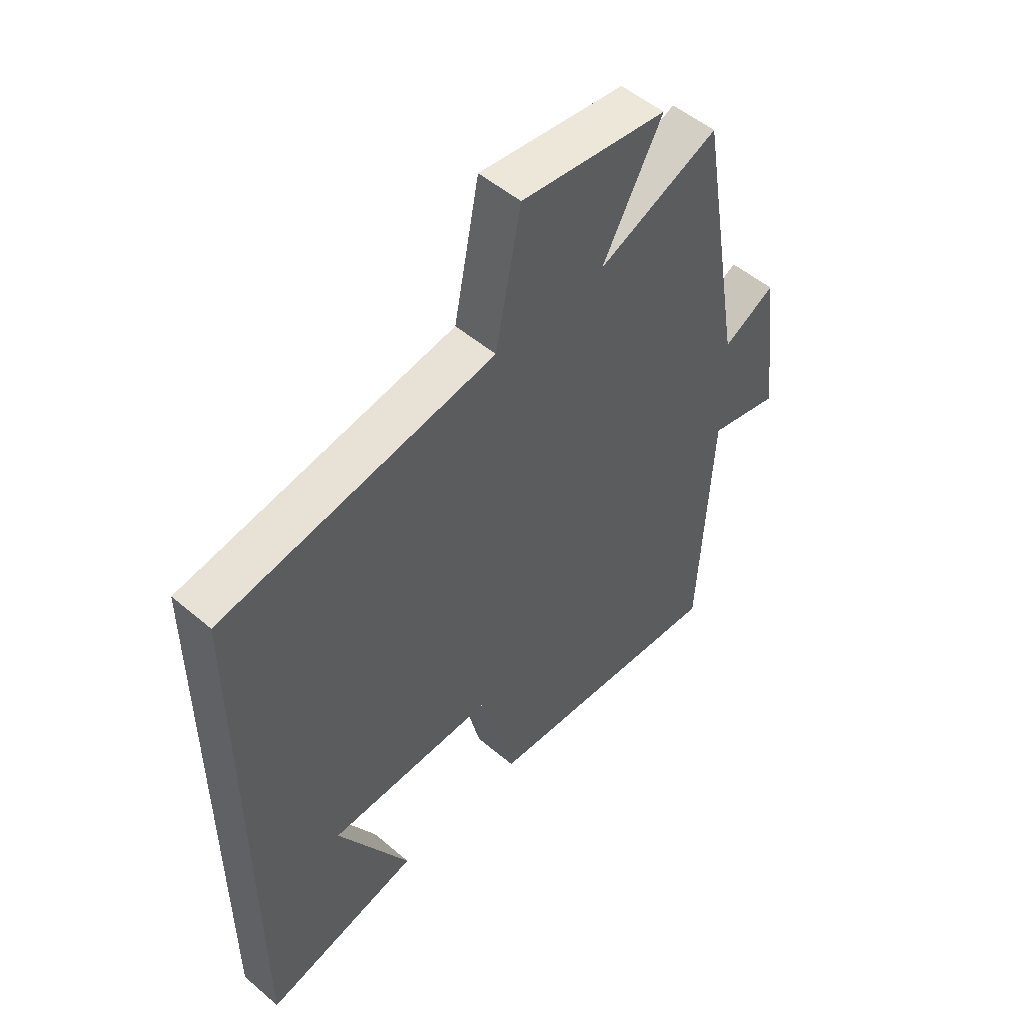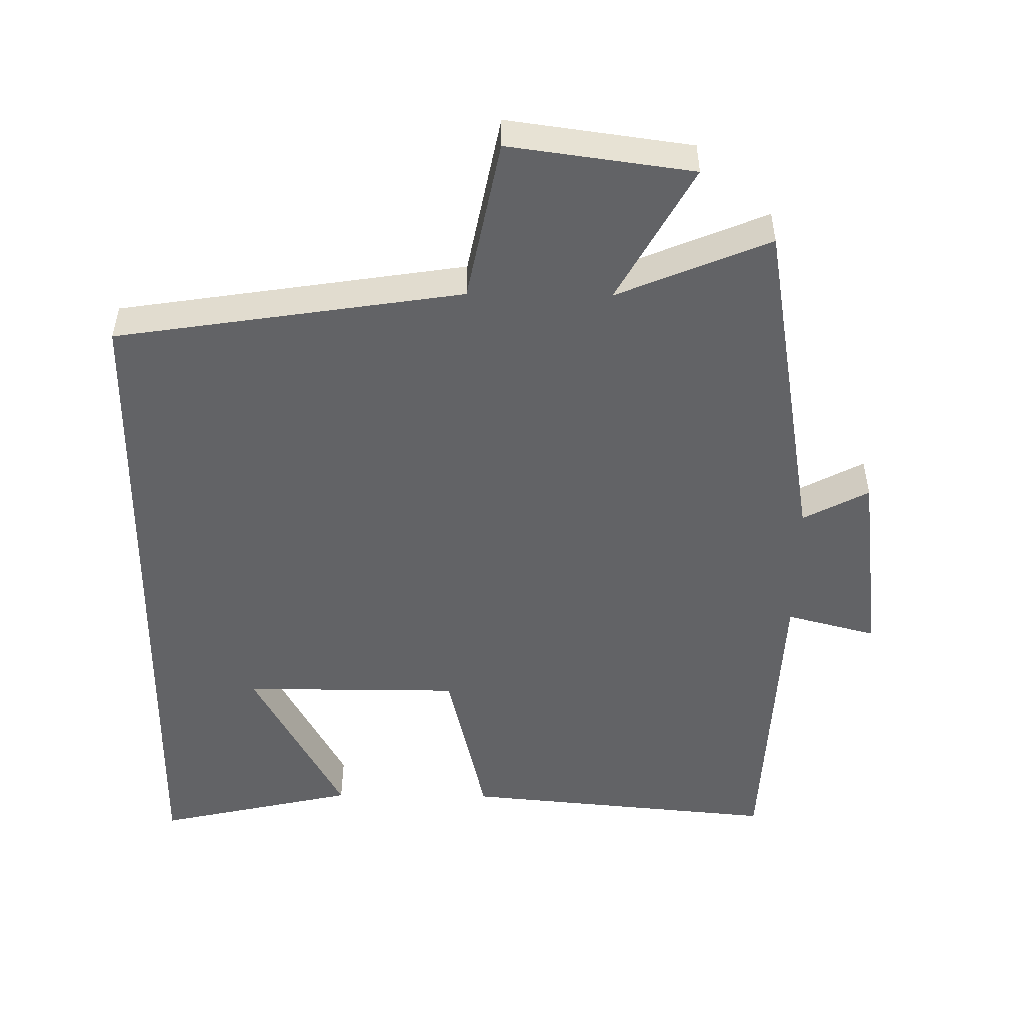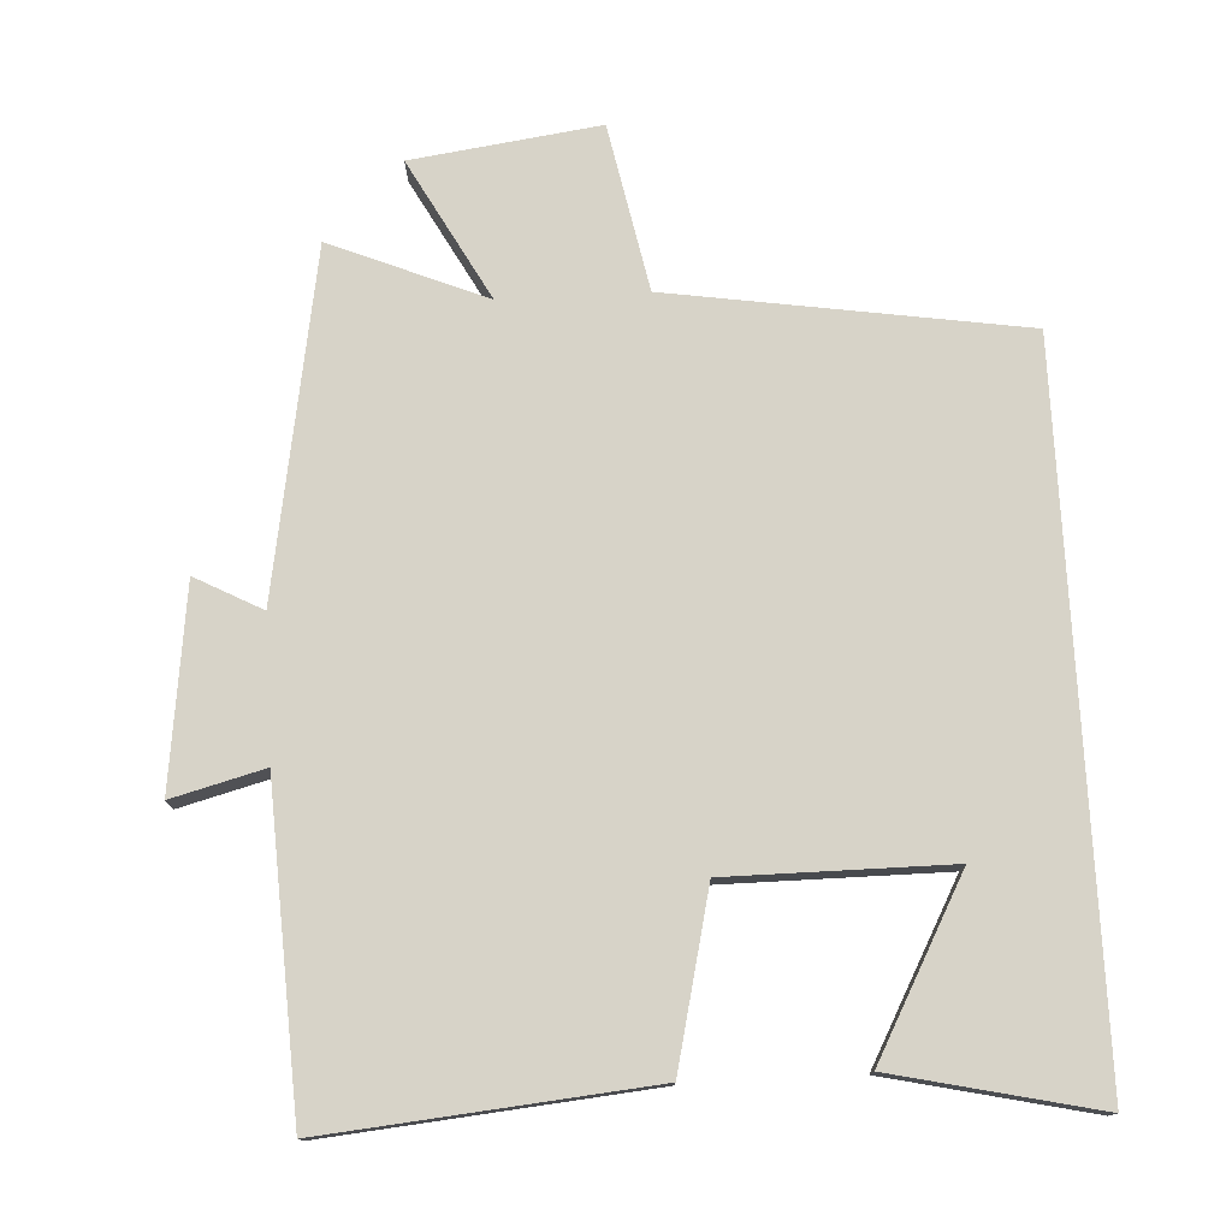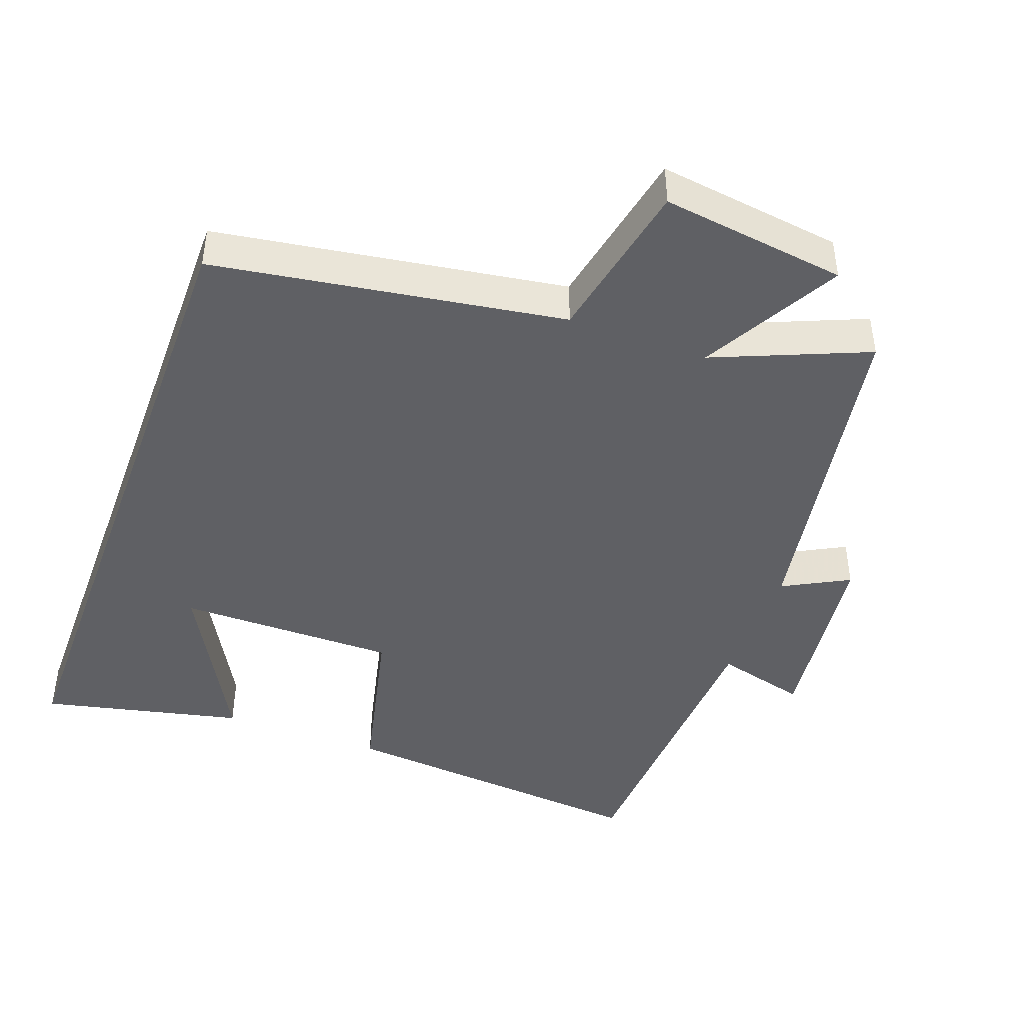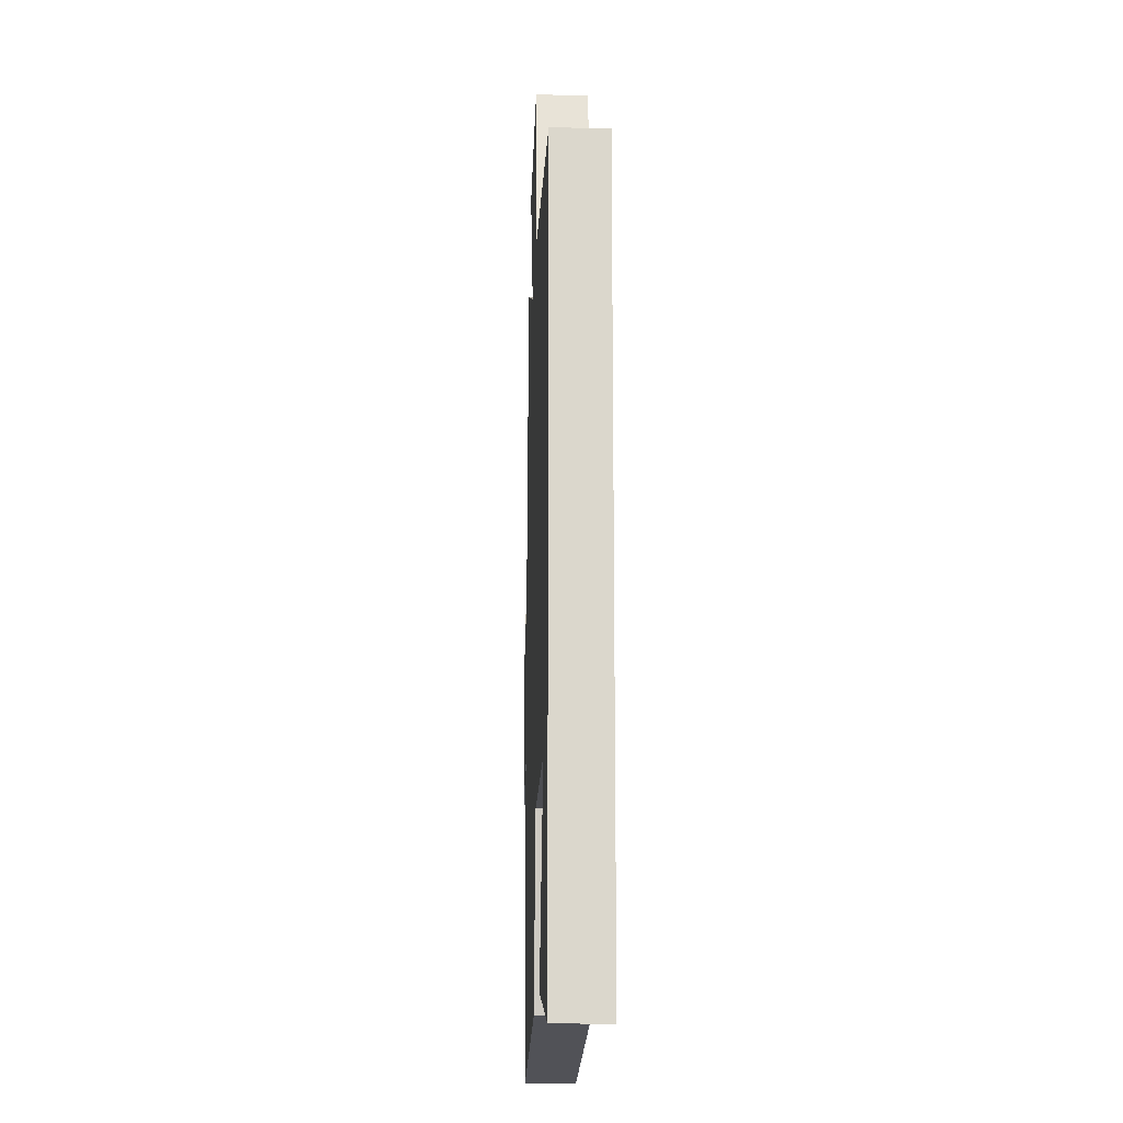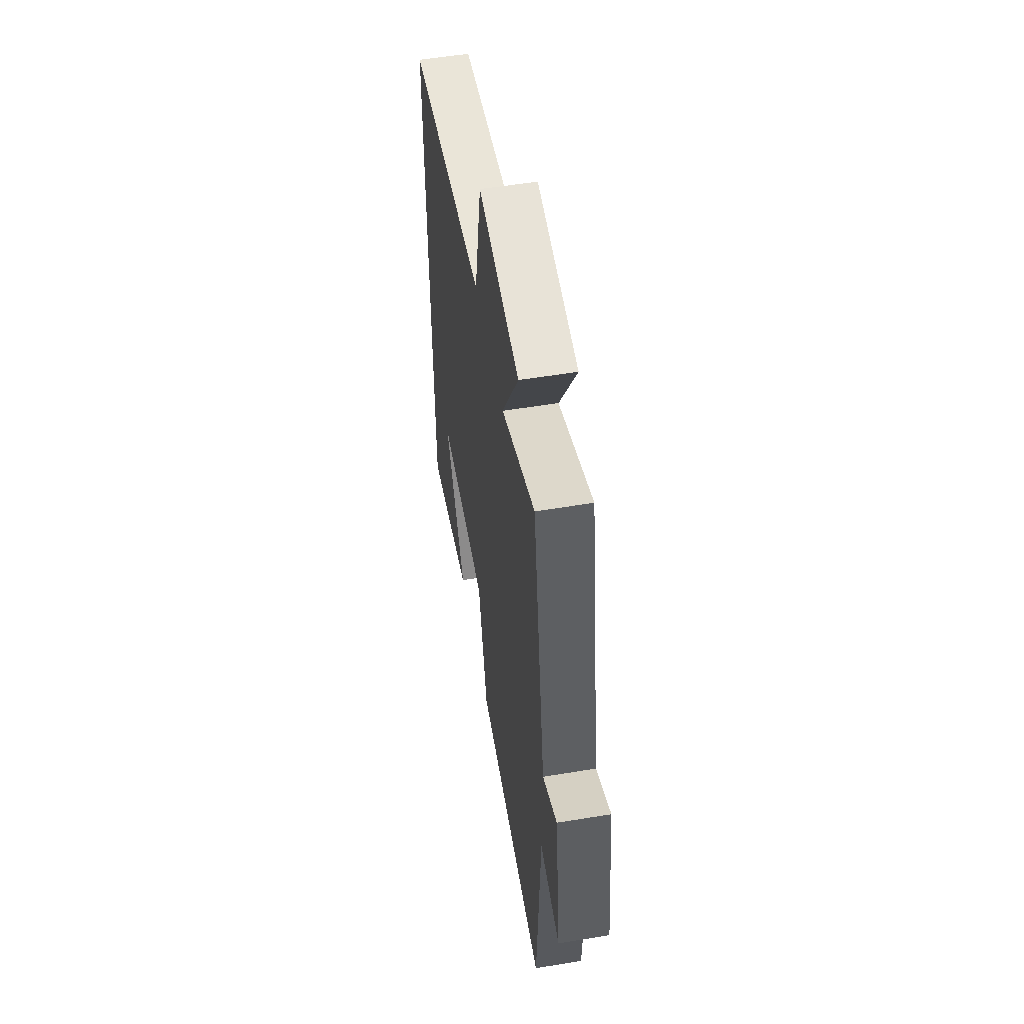
<metadata>
{"format":"obj","ext":"obj","renderer":"f3d","projection":"perspective","resolution":1024,"background":"white","views":[{"elev":52.0,"azim":-47.5,"up":"+Z"},{"elev":-50.9,"azim":-0.7,"up":"+Y"},{"elev":76.7,"azim":176.9,"up":"+Y"},{"elev":-44.1,"azim":-20.1,"up":"+Y"},{"elev":-16.2,"azim":-92.1,"up":"+Z"},{"elev":55.1,"azim":80.1,"up":"+Z"}]}
</metadata>
<code>
v -0.5 0.07 -0.565
v -0.5 0.07 0.423
v -0.003 0.07 0.5
v 0.043 0.07 0.733
v 0.307 0.07 0.697
v 0.199 0.07 0.5
v 0.417 0.07 0.591
v 0.5 0.07 0.106
v 0.594 0.07 0.156
v 0.63 0.07 -0.126
v 0.5 0.07 -0.092
v 0.479 0.07 -0.542
v 0.025 0.07 -0.5
v -0.032 0.07 -0.257
v -0.344 0.07 -0.257
v -0.213 0.07 -0.5
v -0.5 0 -0.565
v -0.5 0 0.423
v -0.003 0 0.5
v 0.043 0 0.733
v 0.307 0 0.697
v 0.199 0 0.5
v 0.417 0 0.591
v 0.5 0 0.106
v 0.594 0 0.156
v 0.63 0 -0.126
v 0.5 0 -0.092
v 0.479 0 -0.542
v 0.025 0 -0.5
v -0.032 0 -0.257
v -0.344 0 -0.257
v -0.213 0 -0.5
f 15 16 1
f 11 12 13 14
f 11 14 15
f 8 9 10 11
f 6 7 8 11
f 6 11 15
f 3 4 5 6
f 3 6 15
f 1 2 3 15
f 17 32 31
f 30 29 28 27
f 31 30 27
f 27 26 25 24
f 27 24 23 22
f 31 27 22
f 22 21 20 19
f 31 22 19
f 31 19 18 17
f 1 17 18 2
f 2 18 19 3
f 3 19 20 4
f 4 20 21 5
f 5 21 22 6
f 6 22 23 7
f 7 23 24 8
f 8 24 25 9
f 9 25 26 10
f 10 26 27 11
f 11 27 28 12
f 12 28 29 13
f 13 29 30 14
f 14 30 31 15
f 15 31 32 16
f 16 32 17 1

</code>
